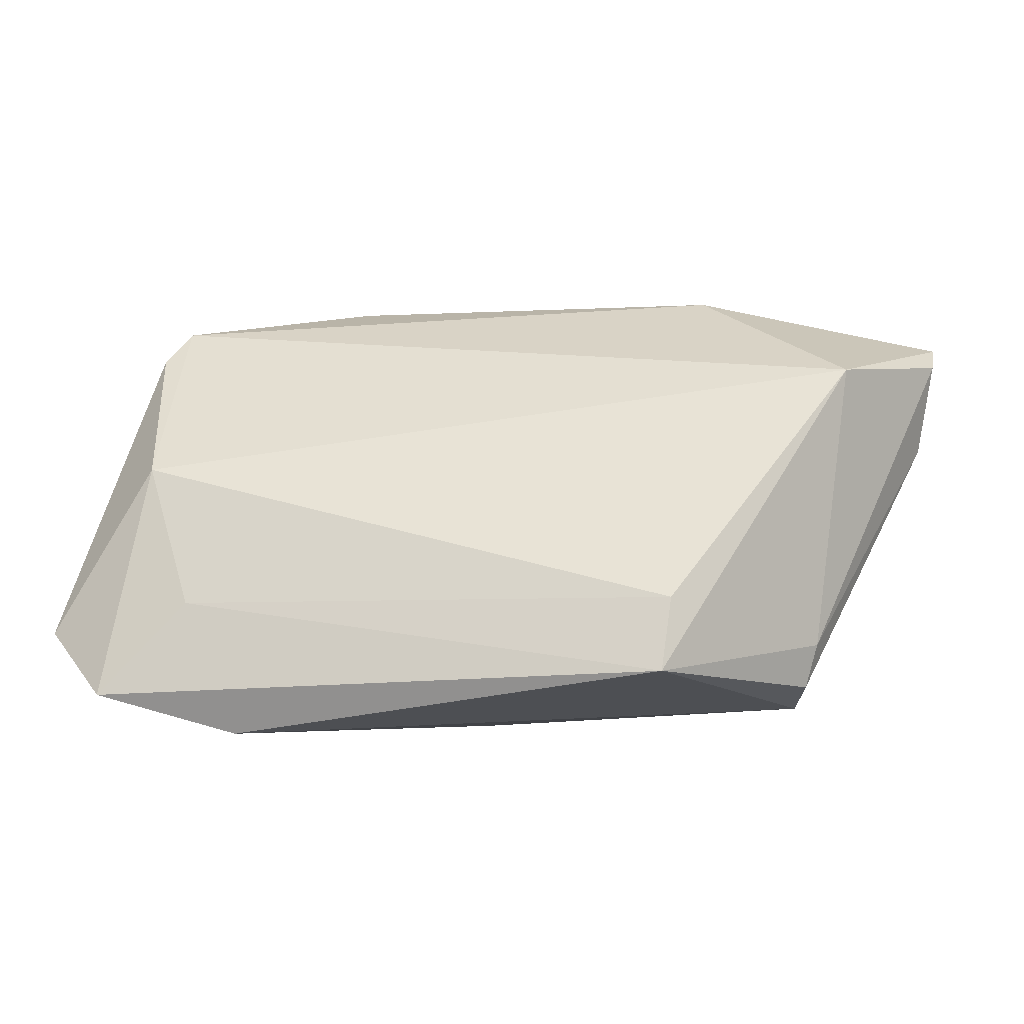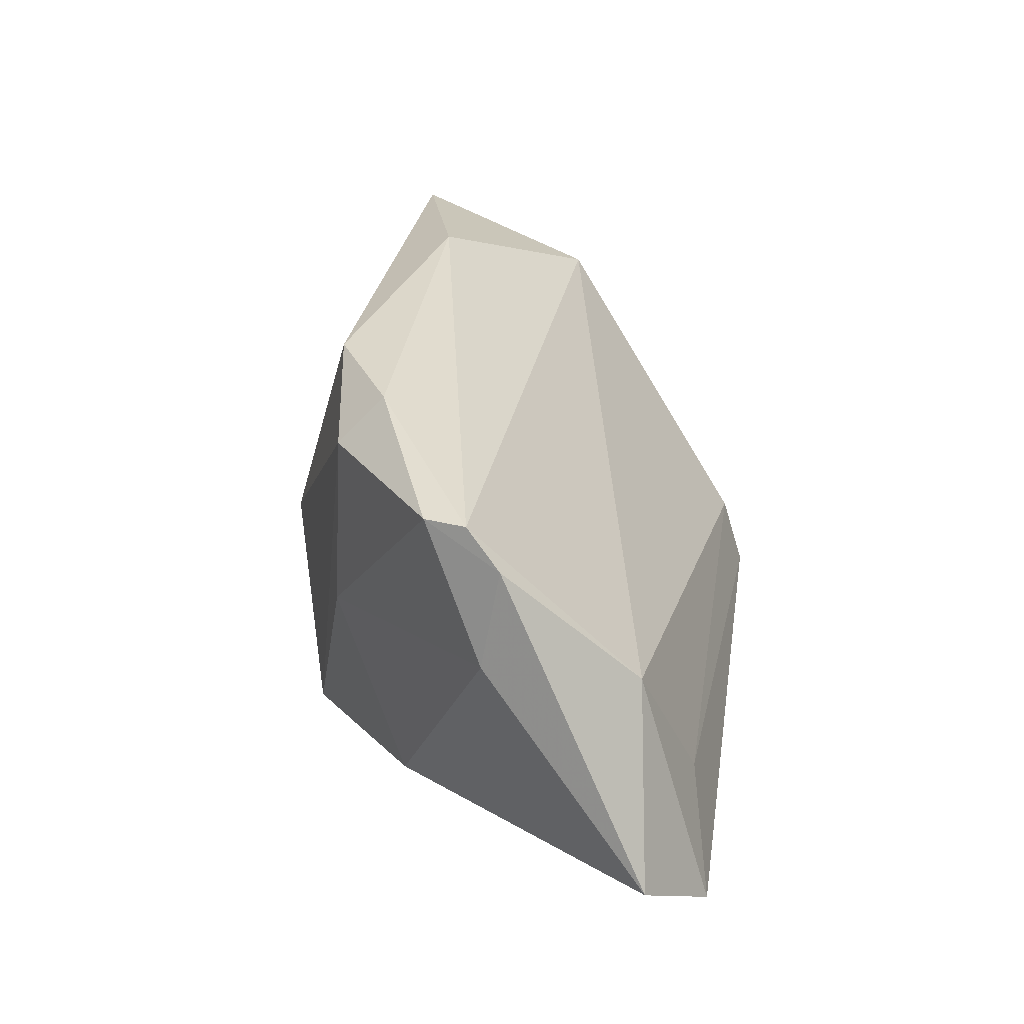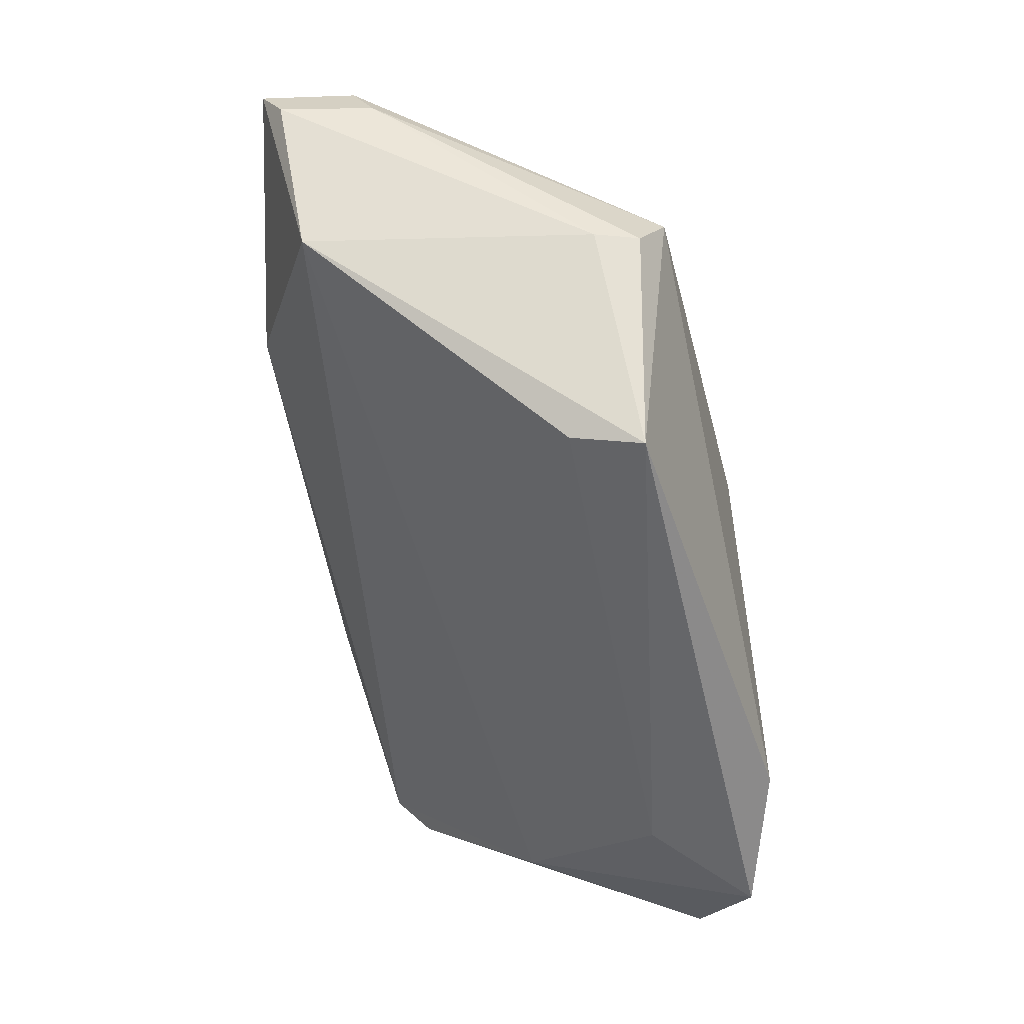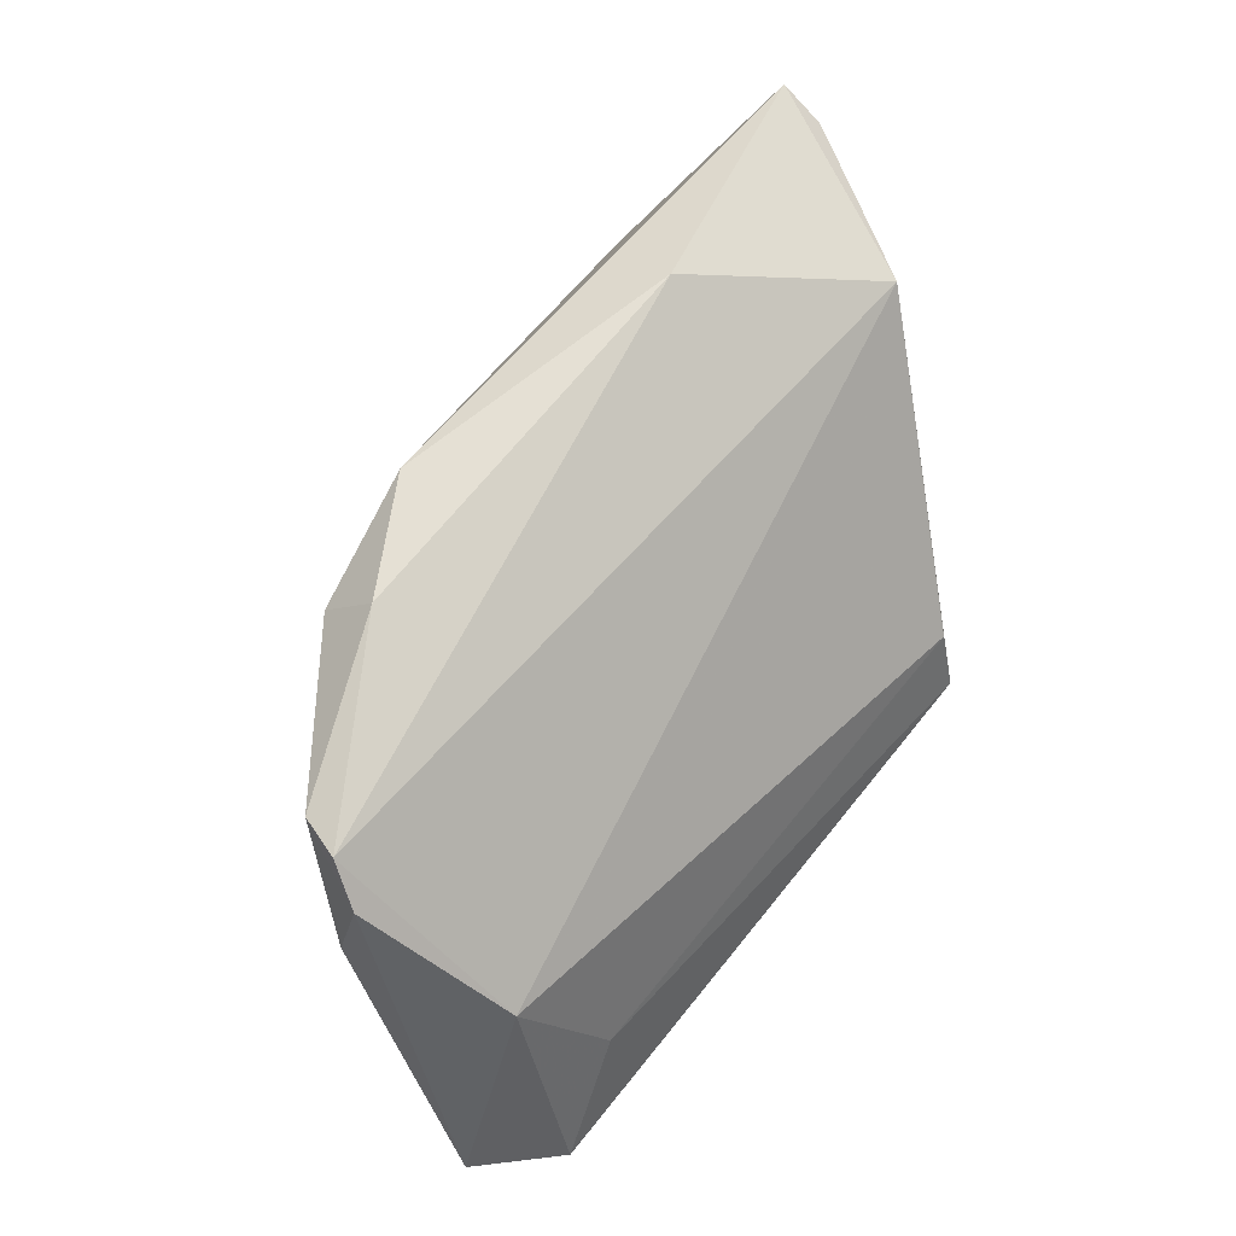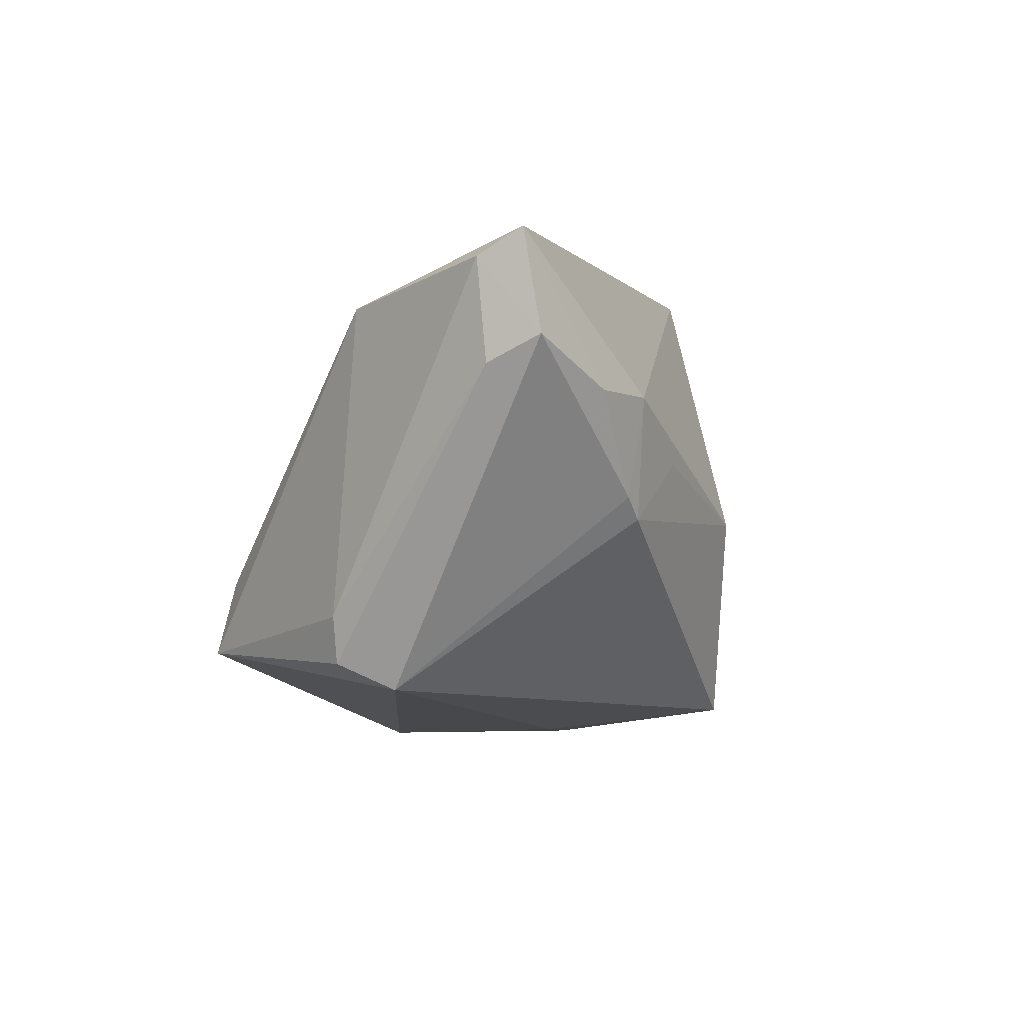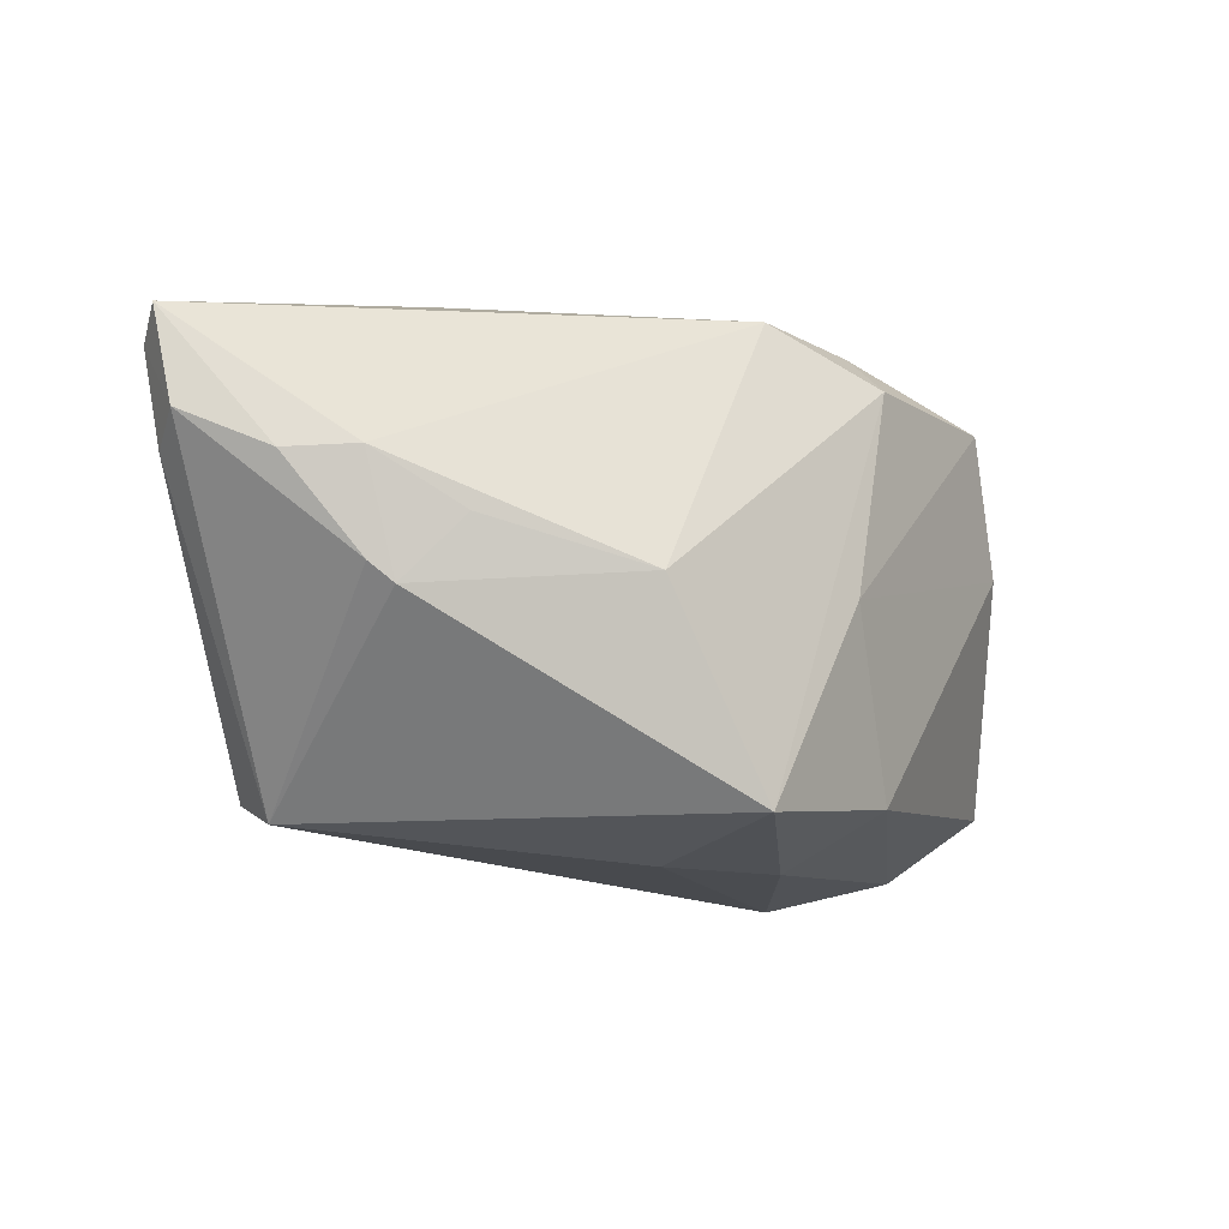
<metadata>
{"format":"obj","ext":"obj","renderer":"f3d","projection":"perspective","resolution":1024,"background":"white","views":[{"elev":-2.5,"azim":13.8,"up":"+Z"},{"elev":30.8,"azim":-81.4,"up":"+Z"},{"elev":-57.5,"azim":100.4,"up":"+Y"},{"elev":65.8,"azim":-50.9,"up":"+Z"},{"elev":-8.2,"azim":109.4,"up":"+Z"},{"elev":-15.5,"azim":162.4,"up":"+Z"}]}
</metadata>
<code>
v 0.05242 0.01935 0.02411
v -0.02604 0.0157 0.02503
v -0.04678 -0.006278 0.02257
v 0.03777 -0.007731 -0.01967
v -0.04199 -0.02127 0.007182
v -0.009279 0.02382 -0.0233
v 0.003447 0.02881 -0.001332
v -0.0348 -0.02727 -0.009433
v 0.0525 0.01426 0.02134
v -0.02819 -0.0276 -0.02504
v 0.0358 -0.001533 -0.0226
v -0.004525 0.003202 -0.02564
v 0.05034 0.02061 0.01308
v -0.0483 -0.004393 0.01127
v 0.03273 0.02663 0.009226
v -0.04327 0.002455 0.0263
v -0.02144 0.01801 0.000738
v 0.02263 0.01148 0.03033
v -0.0191 0.0003544 -0.02533
v -0.04502 -0.02998 -0.02049
v -0.02798 0.008775 -0.01929
v -0.05395 -0.02341 -0.01327
v 0.02382 -0.02998 -0.01701
v 0.02235 0.02713 0.003353
v 0.02895 0.02474 -0.00379
v -0.01146 0.01809 0.03033
v 0.05049 0.01459 0.01033
v -0.02404 0.01062 0.03033
v 0.04262 -0.003696 0.0194
v 0.04072 0.02447 0.008686
v 0.02448 -0.02732 -0.0087
v 0.03179 0.02452 -0.001642
v 0.03917 -0.007632 -0.01455
v -0.04468 -0.002357 0.02657
f 29 18 34
f 34 5 29
f 29 5 31
f 22 14 21
f 9 27 13
f 26 18 1
f 9 13 1
f 1 29 9
f 18 29 1
f 22 5 3
f 3 5 34
f 3 14 22
f 23 29 31
f 26 2 28
f 34 18 28
f 28 18 26
f 17 2 6
f 6 21 17
f 17 21 14
f 7 25 6
f 6 2 7
f 7 2 26
f 11 10 12
f 11 12 6
f 4 23 11
f 11 23 10
f 6 25 11
f 11 25 32
f 32 13 11
f 11 27 4
f 11 13 27
f 6 12 19
f 12 10 19
f 19 21 6
f 33 23 4
f 29 23 33
f 9 29 33
f 33 27 9
f 4 27 33
f 16 17 14
f 2 17 16
f 16 3 34
f 14 3 16
f 34 28 16
f 16 28 2
f 32 25 15
f 26 1 15
f 15 7 26
f 31 5 8
f 8 23 31
f 10 23 20
f 23 8 20
f 20 19 10
f 22 21 20
f 21 19 20
f 20 5 22
f 20 8 5
f 25 7 24
f 24 15 25
f 7 15 24
f 30 13 32
f 32 15 30
f 30 1 13
f 30 15 1

</code>
